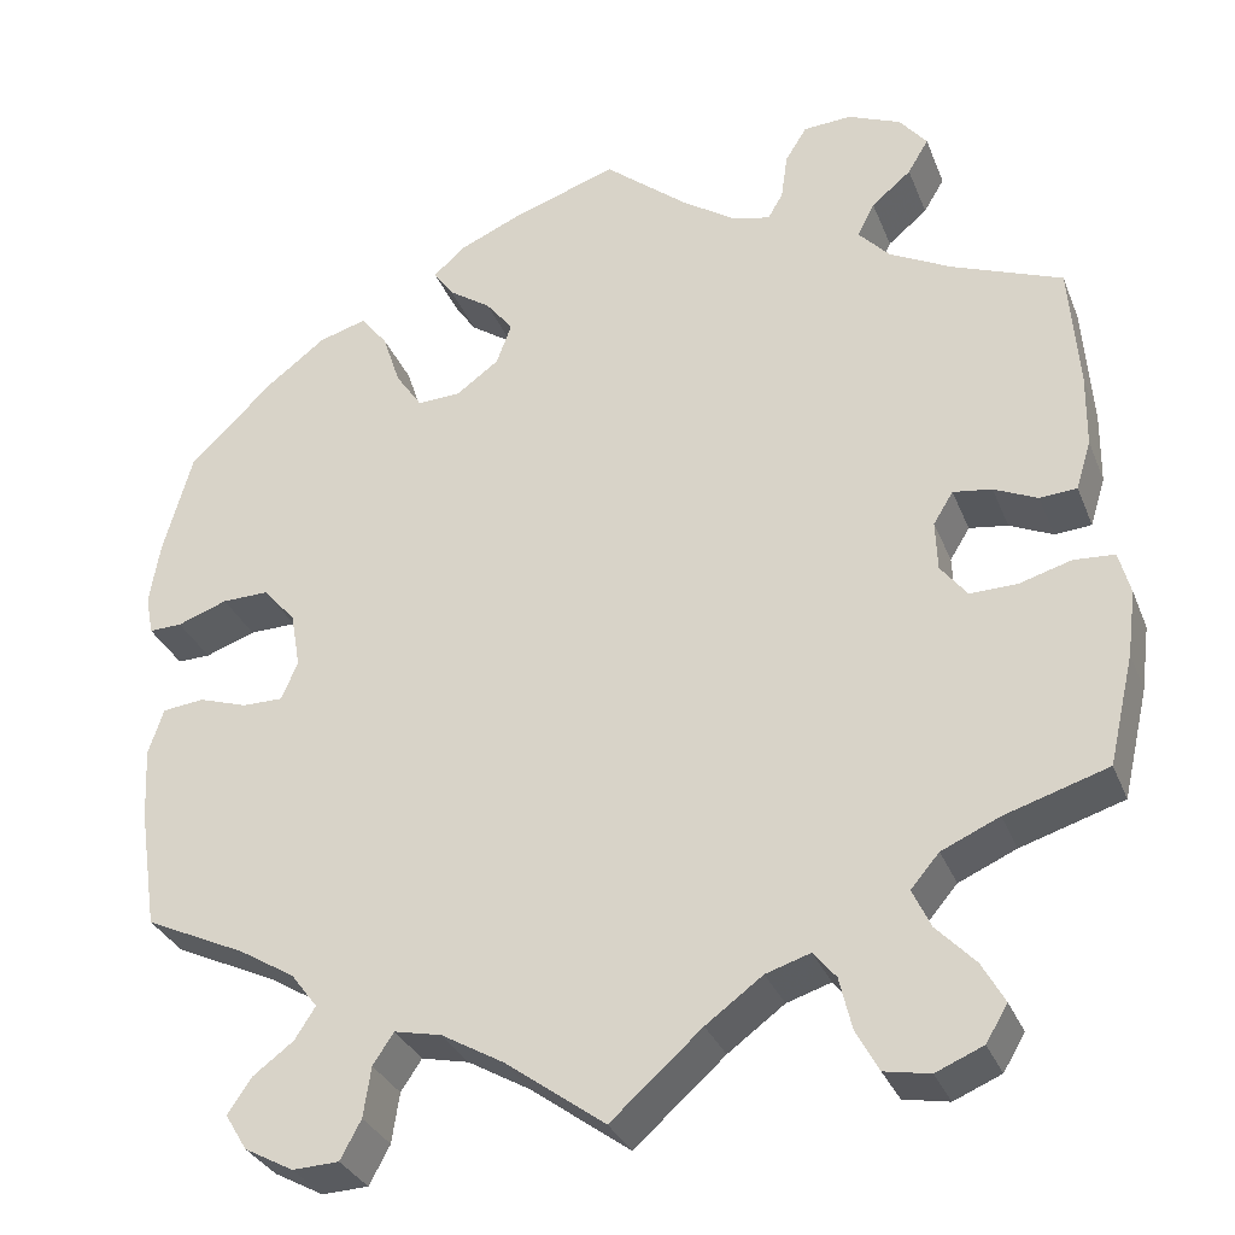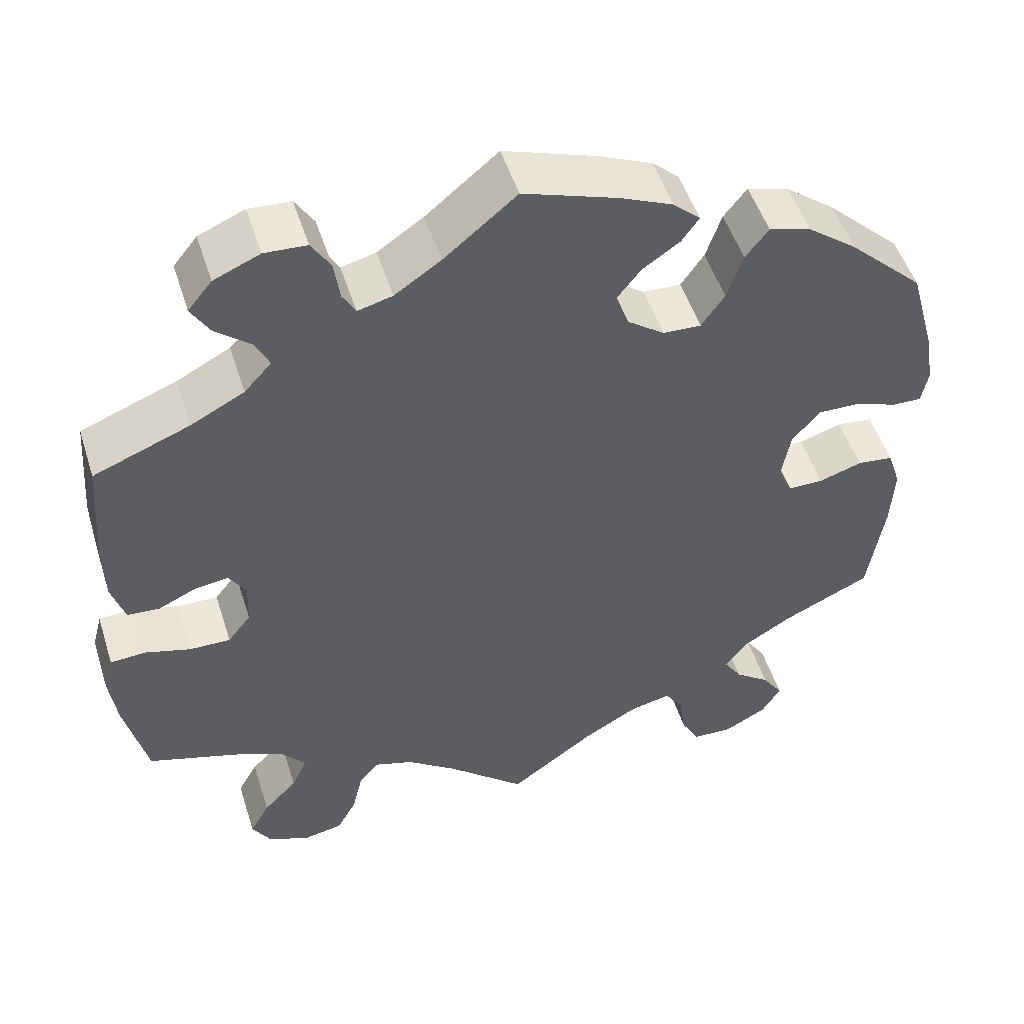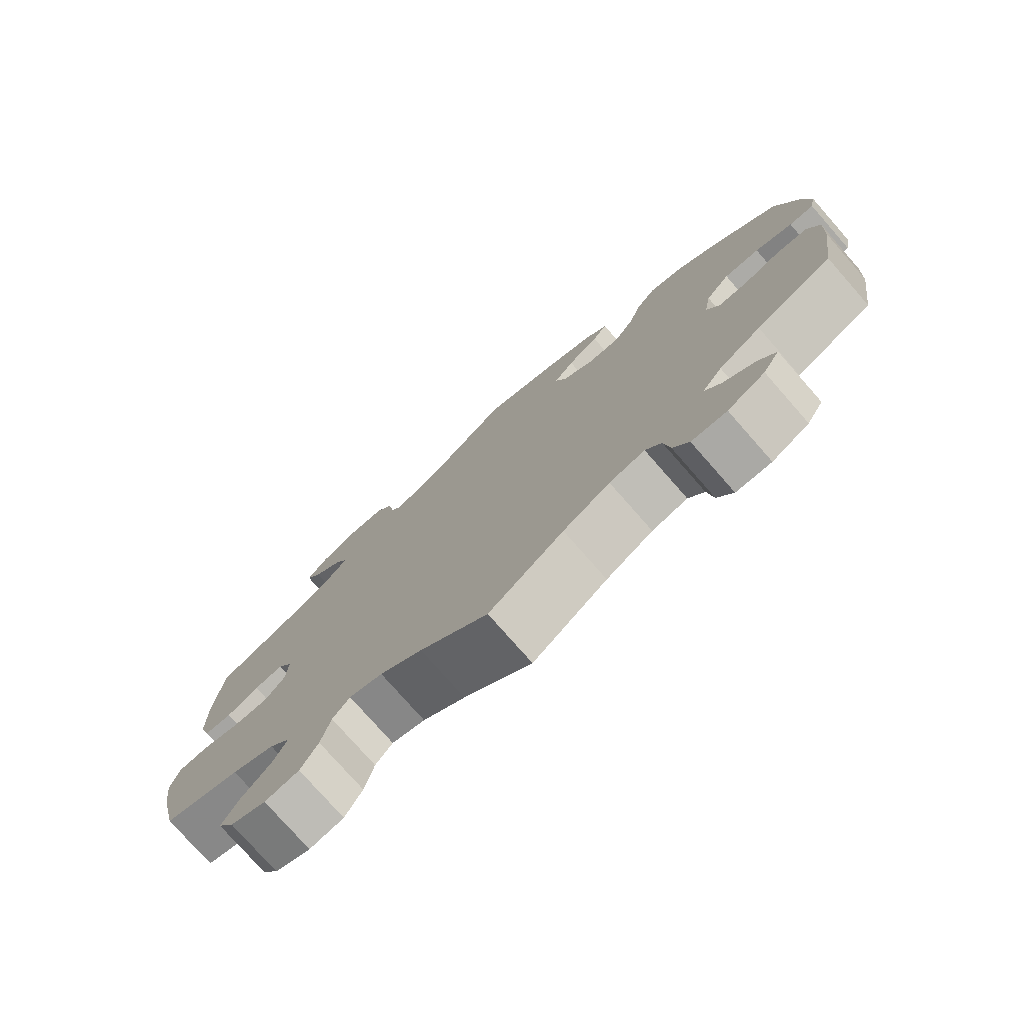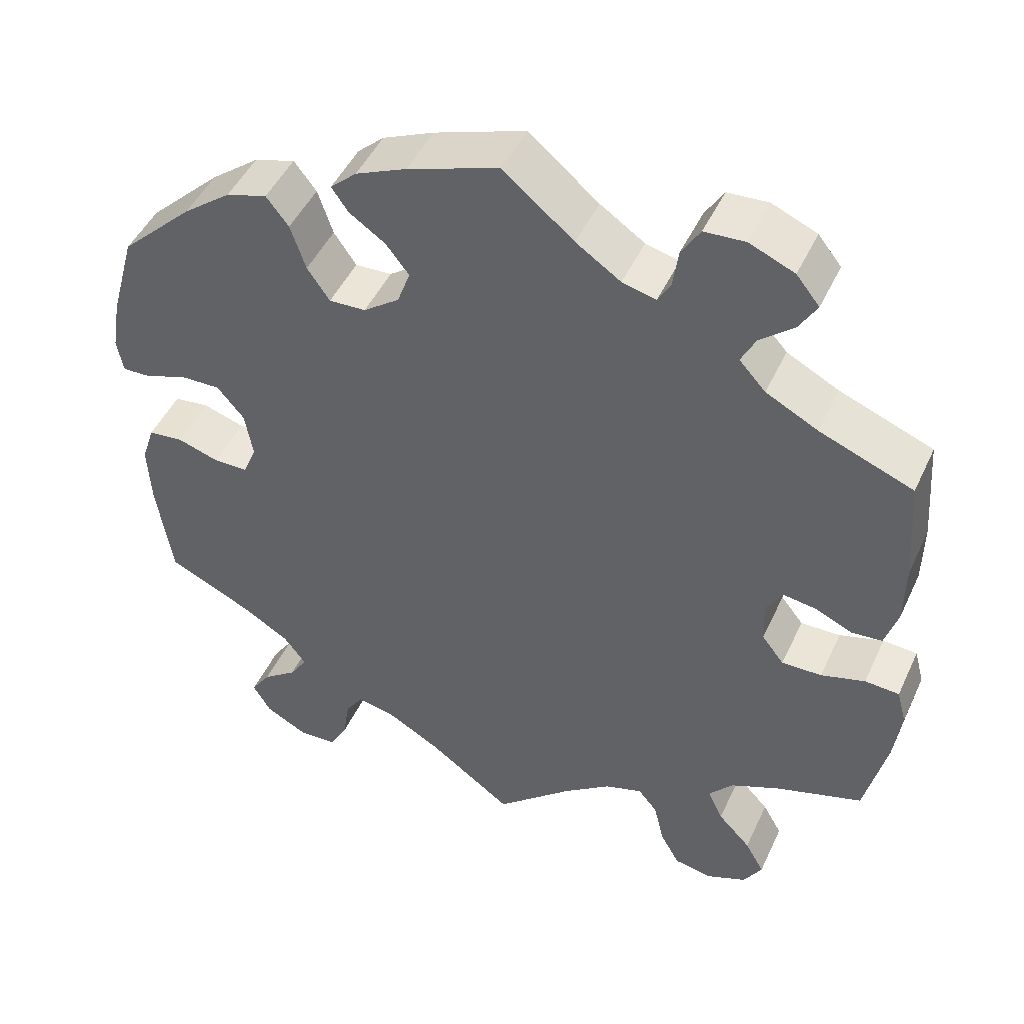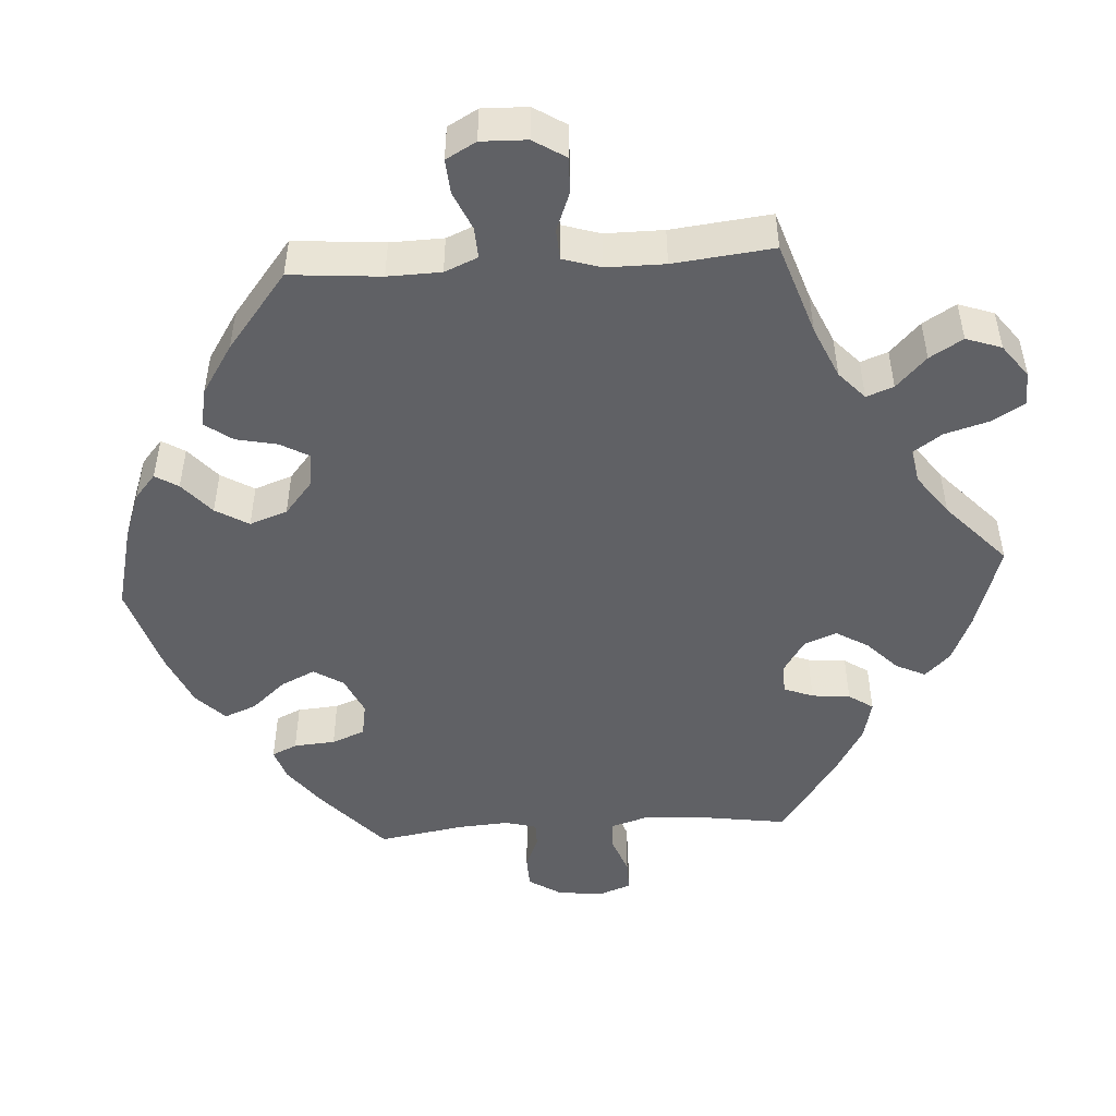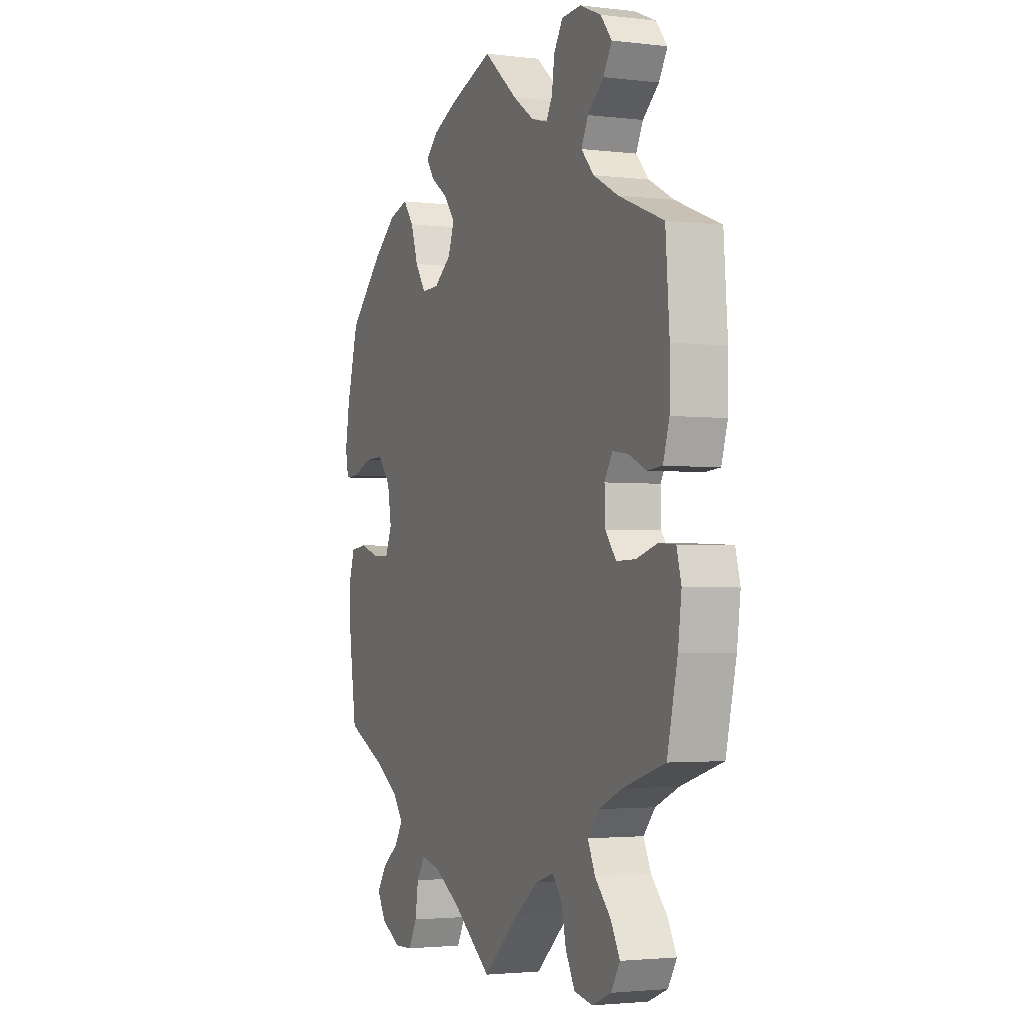
<metadata>
{"format":"obj","ext":"obj","renderer":"f3d","projection":"perspective","resolution":1024,"background":"white","views":[{"elev":-31.7,"azim":-160.5,"up":"+Z"},{"elev":50.8,"azim":-17.5,"up":"+Z"},{"elev":-77.1,"azim":41.3,"up":"+Z"},{"elev":47.1,"azim":-155.9,"up":"+Z"},{"elev":-47.9,"azim":153.8,"up":"+Y"},{"elev":-2.6,"azim":-112.9,"up":"+Z"}]}
</metadata>
<code>
v 0.531 0.07 0.179
v 0.542 0.07 0.113
v 0.534 0.07 0.071
v 0.499 0.07 0.072
v 0.446 0.07 0.091
v 0.396 0.07 0.092
v 0.362 0.07 0.052
v 0.352 0.07 -0.006
v 0.369 0.07 -0.047
v 0.412 0.07 -0.047
v 0.464 0.07 -0.03
v 0.508 0.07 -0.035
v 0.524 0.07 -0.084
v 0.52 0.07 -0.161
v 0.501 0.07 -0.288
v 0.394 0.07 -0.338
v 0.335 0.07 -0.374
v 0.307 0.07 -0.411
v 0.329 0.07 -0.445
v 0.372 0.07 -0.477
v 0.397 0.07 -0.514
v 0.374 0.07 -0.552
v 0.322 0.07 -0.58
v 0.273 0.07 -0.578
v 0.251 0.07 -0.537
v 0.243 0.07 -0.484
v 0.221 0.07 -0.451
v 0.171 0.07 -0.462
v 0.105 0.07 -0.5
v 0 0.07 -0.577
v -0.096 0.07 -0.492
v -0.156 0.07 -0.448
v -0.203 0.07 -0.433
v -0.227 0.07 -0.462
v -0.24 0.07 -0.517
v -0.264 0.07 -0.561
v -0.312 0.07 -0.57
v -0.362 0.07 -0.549
v -0.385 0.07 -0.511
v -0.361 0.07 -0.468
v -0.32 0.07 -0.425
v -0.301 0.07 -0.384
v -0.331 0.07 -0.349
v -0.392 0.07 -0.322
v -0.501 0.07 -0.288
v -0.528 0.07 -0.172
v -0.537 0.07 -0.103
v -0.525 0.07 -0.058
v -0.482 0.07 -0.055
v -0.427 0.07 -0.071
v -0.377 0.07 -0.072
v -0.349 0.07 -0.036
v -0.347 0.07 0.017
v -0.368 0.07 0.051
v -0.409 0.07 0.045
v -0.455 0.07 0.024
v -0.494 0.07 0.027
v -0.51 0.07 0.079
v -0.511 0.07 0.157
v -0.501 0.07 0.289
v -0.384 0.07 0.335
v -0.319 0.07 0.369
v -0.286 0.07 0.405
v -0.304 0.07 0.441
v -0.346 0.07 0.476
v -0.368 0.07 0.513
v -0.339 0.07 0.549
v -0.283 0.07 0.573
v -0.232 0.07 0.57
v -0.209 0.07 0.533
v -0.202 0.07 0.484
v -0.186 0.07 0.456
v -0.144 0.07 0.467
v -0.088 0.07 0.505
v 0 0.07 0.578
v 0.114 0.07 0.539
v 0.178 0.07 0.511
v 0.211 0.07 0.481
v 0.19 0.07 0.451
v 0.145 0.07 0.42
v 0.116 0.07 0.383
v 0.132 0.07 0.339
v 0.177 0.07 0.306
v 0.223 0.07 0.304
v 0.251 0.07 0.345
v 0.27 0.07 0.402
v 0.298 0.07 0.438
v 0.349 0.07 0.423
v 0.409 0.07 0.377
v 0.5 0.07 0.29
v 0.531 0 0.179
v 0.542 0 0.113
v 0.534 0 0.071
v 0.499 0 0.072
v 0.446 0 0.091
v 0.396 0 0.092
v 0.362 0 0.052
v 0.352 0 -0.006
v 0.369 0 -0.047
v 0.412 0 -0.047
v 0.464 0 -0.03
v 0.508 0 -0.035
v 0.524 0 -0.084
v 0.52 0 -0.161
v 0.501 0 -0.288
v 0.394 0 -0.338
v 0.335 0 -0.374
v 0.307 0 -0.411
v 0.329 0 -0.445
v 0.372 0 -0.477
v 0.397 0 -0.514
v 0.374 0 -0.552
v 0.322 0 -0.58
v 0.273 0 -0.578
v 0.251 0 -0.537
v 0.243 0 -0.484
v 0.221 0 -0.451
v 0.171 0 -0.462
v 0.105 0 -0.5
v 0 0 -0.577
v -0.096 0 -0.492
v -0.156 0 -0.448
v -0.203 0 -0.433
v -0.227 0 -0.462
v -0.24 0 -0.517
v -0.264 0 -0.561
v -0.312 0 -0.57
v -0.362 0 -0.549
v -0.385 0 -0.511
v -0.361 0 -0.468
v -0.32 0 -0.425
v -0.301 0 -0.384
v -0.331 0 -0.349
v -0.392 0 -0.322
v -0.501 0 -0.288
v -0.528 0 -0.172
v -0.537 0 -0.103
v -0.525 0 -0.058
v -0.482 0 -0.055
v -0.427 0 -0.071
v -0.377 0 -0.072
v -0.349 0 -0.036
v -0.347 0 0.017
v -0.368 0 0.051
v -0.409 0 0.045
v -0.455 0 0.024
v -0.494 0 0.027
v -0.51 0 0.079
v -0.511 0 0.157
v -0.501 0 0.289
v -0.384 0 0.335
v -0.319 0 0.369
v -0.286 0 0.405
v -0.304 0 0.441
v -0.346 0 0.476
v -0.368 0 0.513
v -0.339 0 0.549
v -0.283 0 0.573
v -0.232 0 0.57
v -0.209 0 0.533
v -0.202 0 0.484
v -0.186 0 0.456
v -0.144 0 0.467
v -0.088 0 0.505
v 0 0 0.578
v 0.114 0 0.539
v 0.178 0 0.511
v 0.211 0 0.481
v 0.19 0 0.451
v 0.145 0 0.42
v 0.116 0 0.383
v 0.132 0 0.339
v 0.177 0 0.306
v 0.223 0 0.304
v 0.251 0 0.345
v 0.27 0 0.402
v 0.298 0 0.438
v 0.349 0 0.423
v 0.409 0 0.377
v 0.5 0 0.29
f 85 86 87 88
f 84 85 88 89
f 77 78 79 80
f 77 80 81
f 74 75 76 77
f 73 74 77 81
f 72 73 81 82
f 68 69 70 71
f 68 71 72
f 67 68 72
f 64 65 66 67
f 63 64 67 72
f 62 63 72 82
f 58 59 60 61
f 55 56 57 58
f 54 55 58 61
f 53 54 61 62
f 47 48 49 50
f 47 50 51
f 44 45 46 47
f 43 44 47 51
f 42 43 51 52
f 38 39 40 41
f 38 41 42
f 37 38 42
f 34 35 36 37
f 34 37 42
f 33 34 42 52
f 29 30 31
f 28 29 31 32
f 27 28 32 33
f 23 24 25 26
f 23 26 27
f 22 23 27
f 19 20 21 22
f 18 19 22 27
f 17 18 27 33
f 13 14 15 16
f 10 11 12 13
f 9 10 13 16
f 8 9 16 17
f 2 3 4 5
f 2 5 6
f 1 2 6
f 84 89 90 1
f 53 62 82 83
f 8 17 33 52
f 7 8 52 53
f 6 7 53 83
f 1 6 83 84
f 178 177 176 175
f 179 178 175 174
f 170 169 168 167
f 171 170 167
f 167 166 165 164
f 171 167 164 163
f 172 171 163 162
f 161 160 159 158
f 162 161 158
f 162 158 157
f 157 156 155 154
f 162 157 154 153
f 172 162 153 152
f 151 150 149 148
f 148 147 146 145
f 151 148 145 144
f 152 151 144 143
f 140 139 138 137
f 141 140 137
f 137 136 135 134
f 141 137 134 133
f 142 141 133 132
f 131 130 129 128
f 132 131 128
f 132 128 127
f 127 126 125 124
f 132 127 124
f 142 132 124 123
f 121 120 119
f 122 121 119 118
f 123 122 118 117
f 116 115 114 113
f 117 116 113
f 117 113 112
f 112 111 110 109
f 117 112 109 108
f 123 117 108 107
f 106 105 104 103
f 103 102 101 100
f 106 103 100 99
f 107 106 99 98
f 95 94 93 92
f 96 95 92
f 96 92 91
f 91 180 179 174
f 173 172 152 143
f 142 123 107 98
f 143 142 98 97
f 173 143 97 96
f 174 173 96 91
f 1 91 92 2
f 2 92 93 3
f 3 93 94 4
f 4 94 95 5
f 5 95 96 6
f 6 96 97 7
f 7 97 98 8
f 8 98 99 9
f 9 99 100 10
f 10 100 101 11
f 11 101 102 12
f 12 102 103 13
f 13 103 104 14
f 14 104 105 15
f 15 105 106 16
f 16 106 107 17
f 17 107 108 18
f 18 108 109 19
f 19 109 110 20
f 20 110 111 21
f 21 111 112 22
f 22 112 113 23
f 23 113 114 24
f 24 114 115 25
f 25 115 116 26
f 26 116 117 27
f 27 117 118 28
f 28 118 119 29
f 29 119 120 30
f 30 120 121 31
f 31 121 122 32
f 32 122 123 33
f 33 123 124 34
f 34 124 125 35
f 35 125 126 36
f 36 126 127 37
f 37 127 128 38
f 38 128 129 39
f 39 129 130 40
f 40 130 131 41
f 41 131 132 42
f 42 132 133 43
f 43 133 134 44
f 44 134 135 45
f 45 135 136 46
f 46 136 137 47
f 47 137 138 48
f 48 138 139 49
f 49 139 140 50
f 50 140 141 51
f 51 141 142 52
f 52 142 143 53
f 53 143 144 54
f 54 144 145 55
f 55 145 146 56
f 56 146 147 57
f 57 147 148 58
f 58 148 149 59
f 59 149 150 60
f 60 150 151 61
f 61 151 152 62
f 62 152 153 63
f 63 153 154 64
f 64 154 155 65
f 65 155 156 66
f 66 156 157 67
f 67 157 158 68
f 68 158 159 69
f 69 159 160 70
f 70 160 161 71
f 71 161 162 72
f 72 162 163 73
f 73 163 164 74
f 74 164 165 75
f 75 165 166 76
f 76 166 167 77
f 77 167 168 78
f 78 168 169 79
f 79 169 170 80
f 80 170 171 81
f 81 171 172 82
f 82 172 173 83
f 83 173 174 84
f 84 174 175 85
f 85 175 176 86
f 86 176 177 87
f 87 177 178 88
f 88 178 179 89
f 89 179 180 90
f 90 180 91 1

</code>
